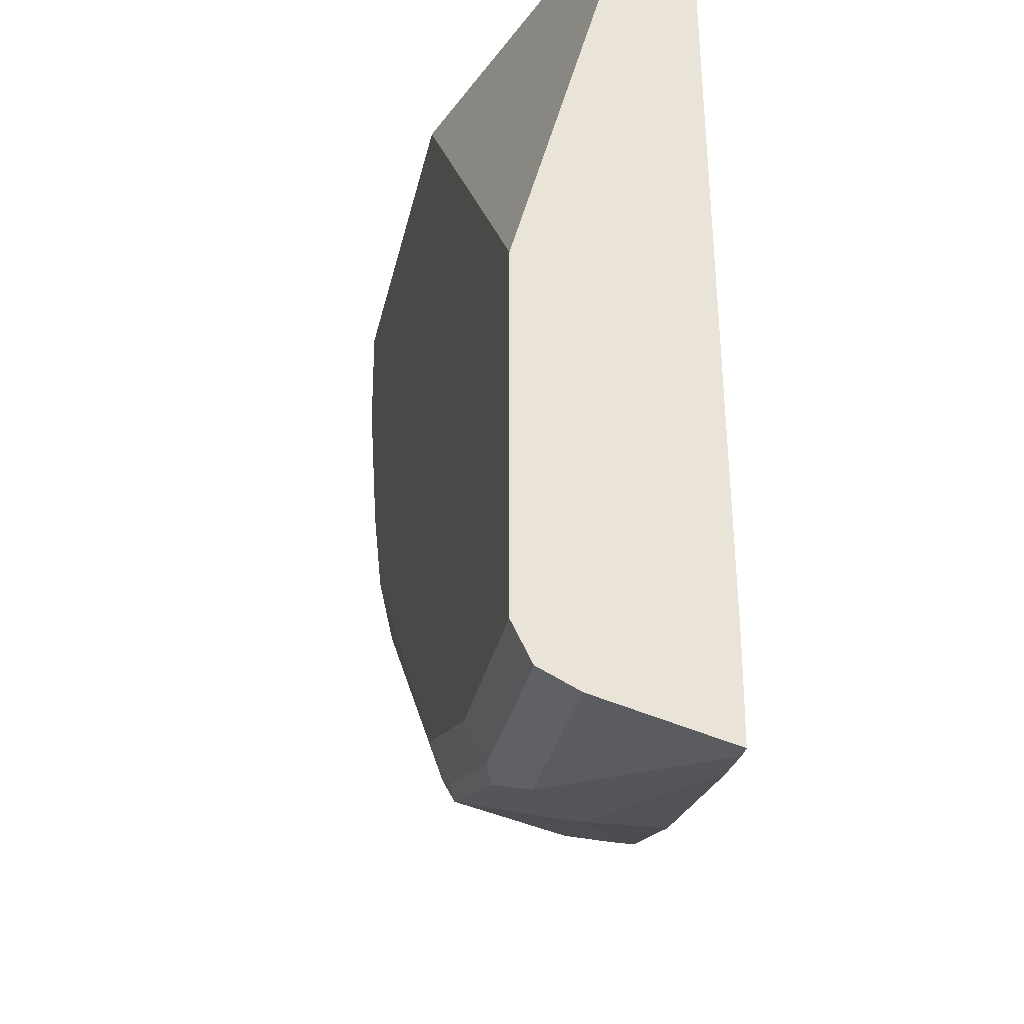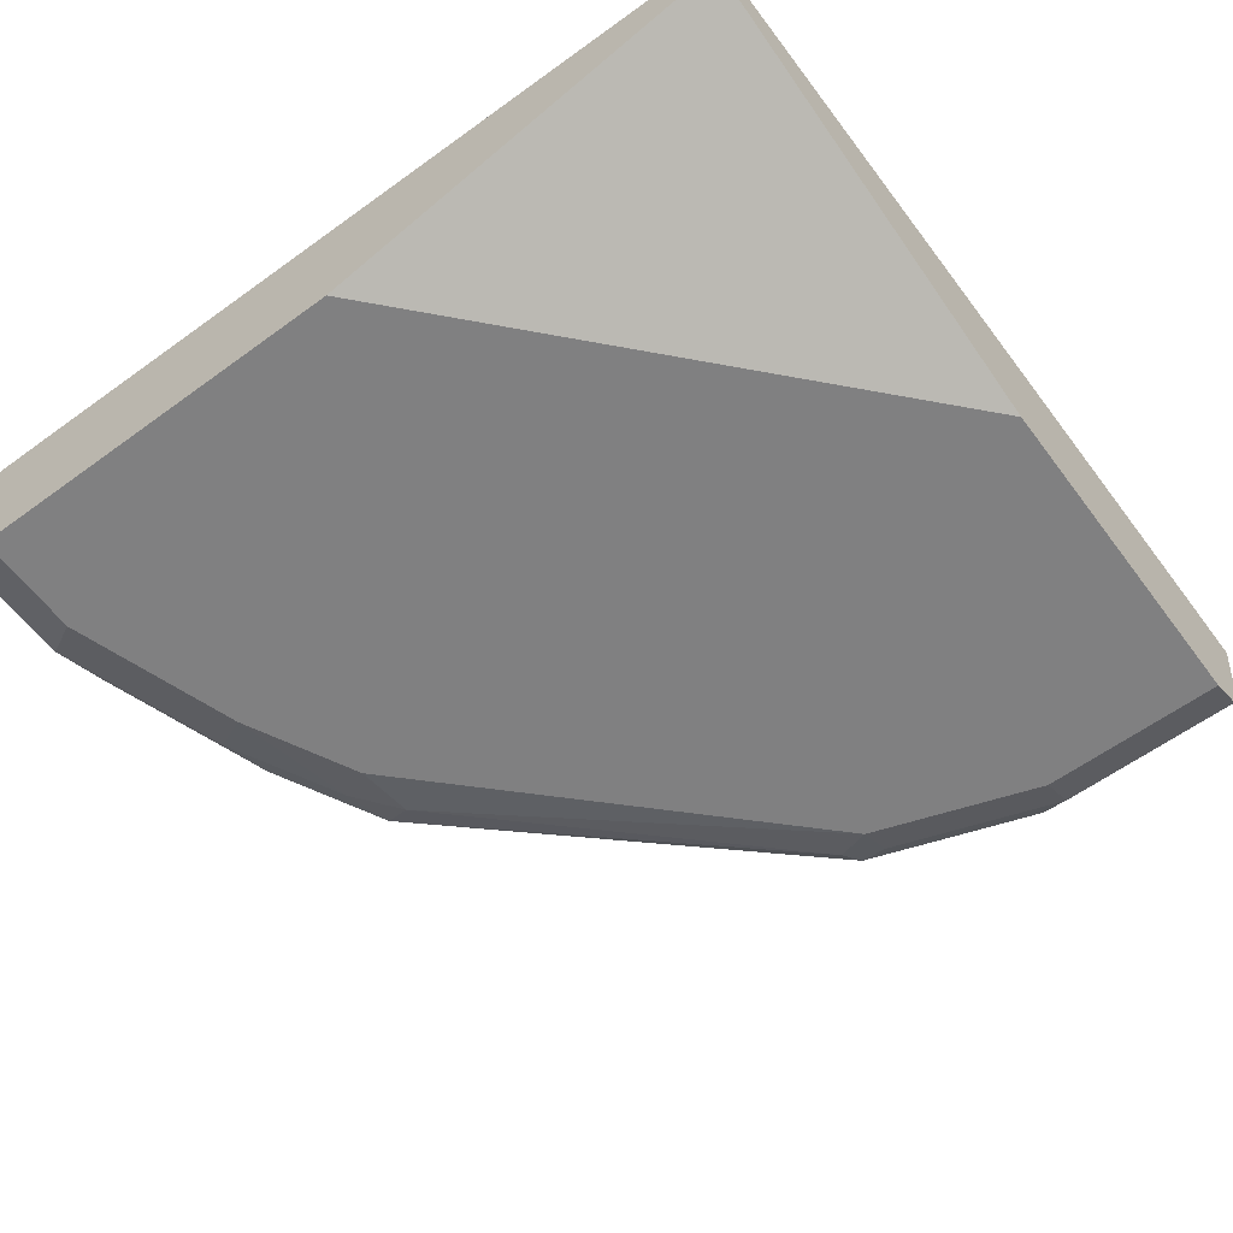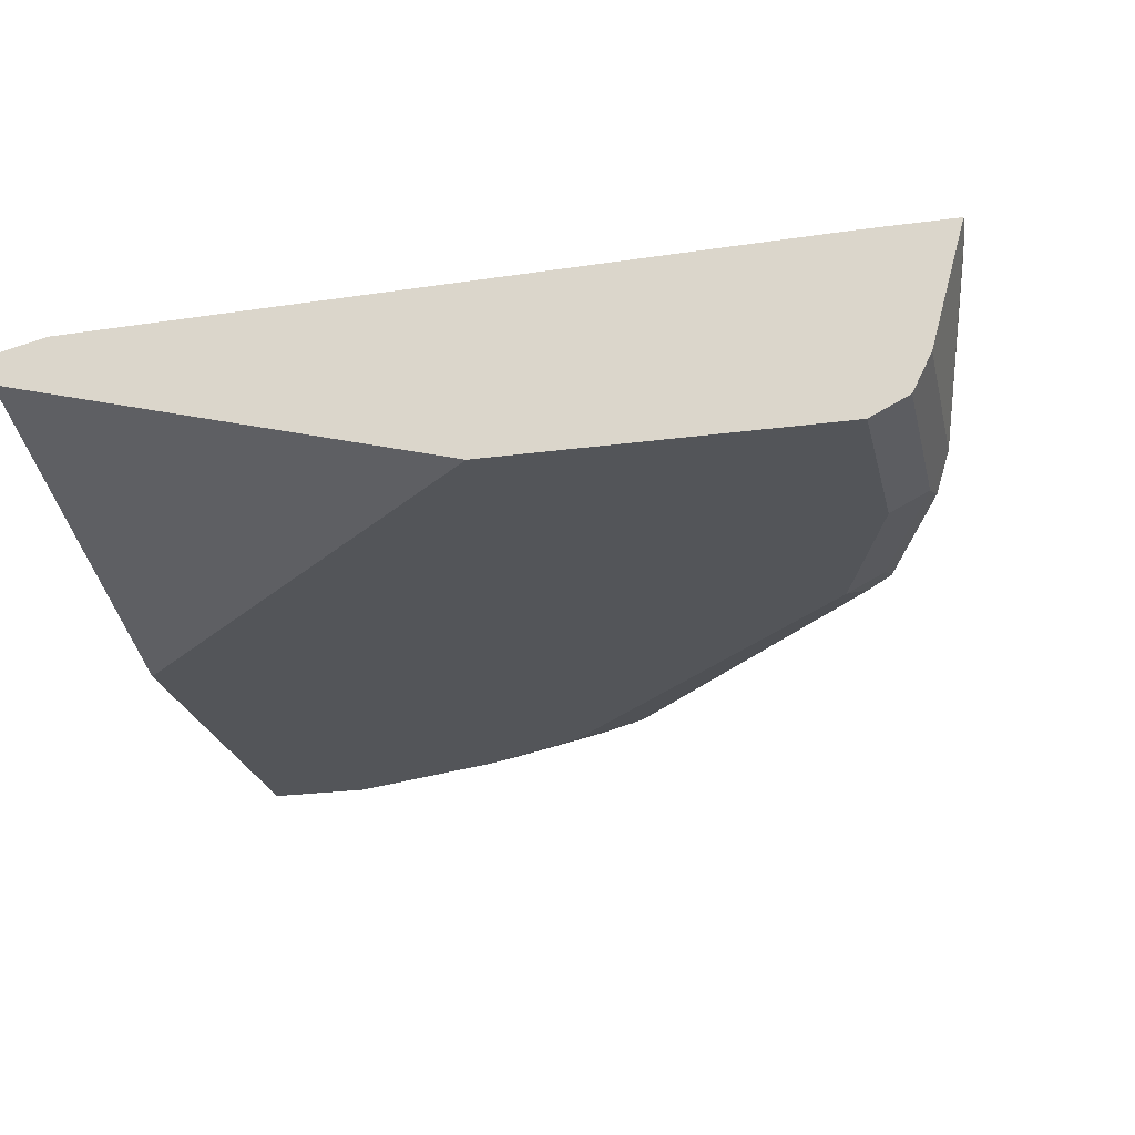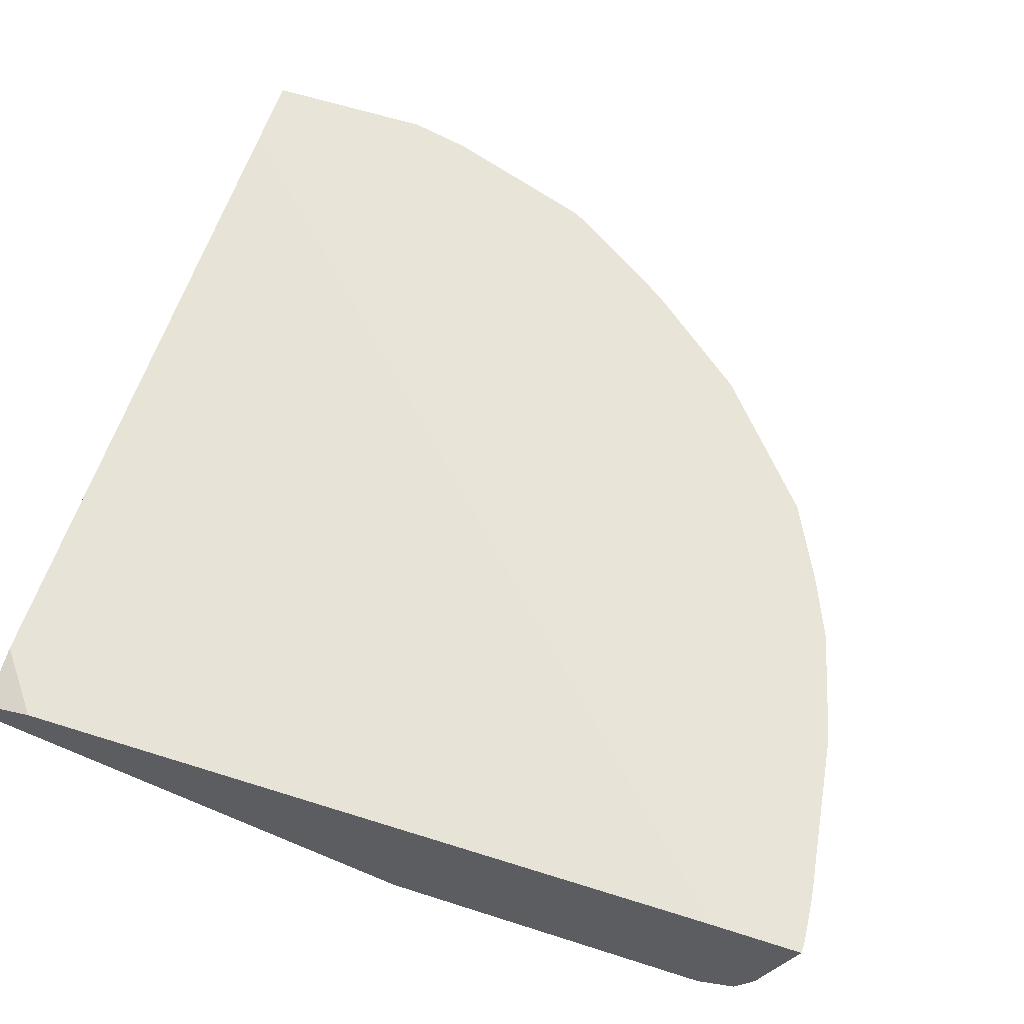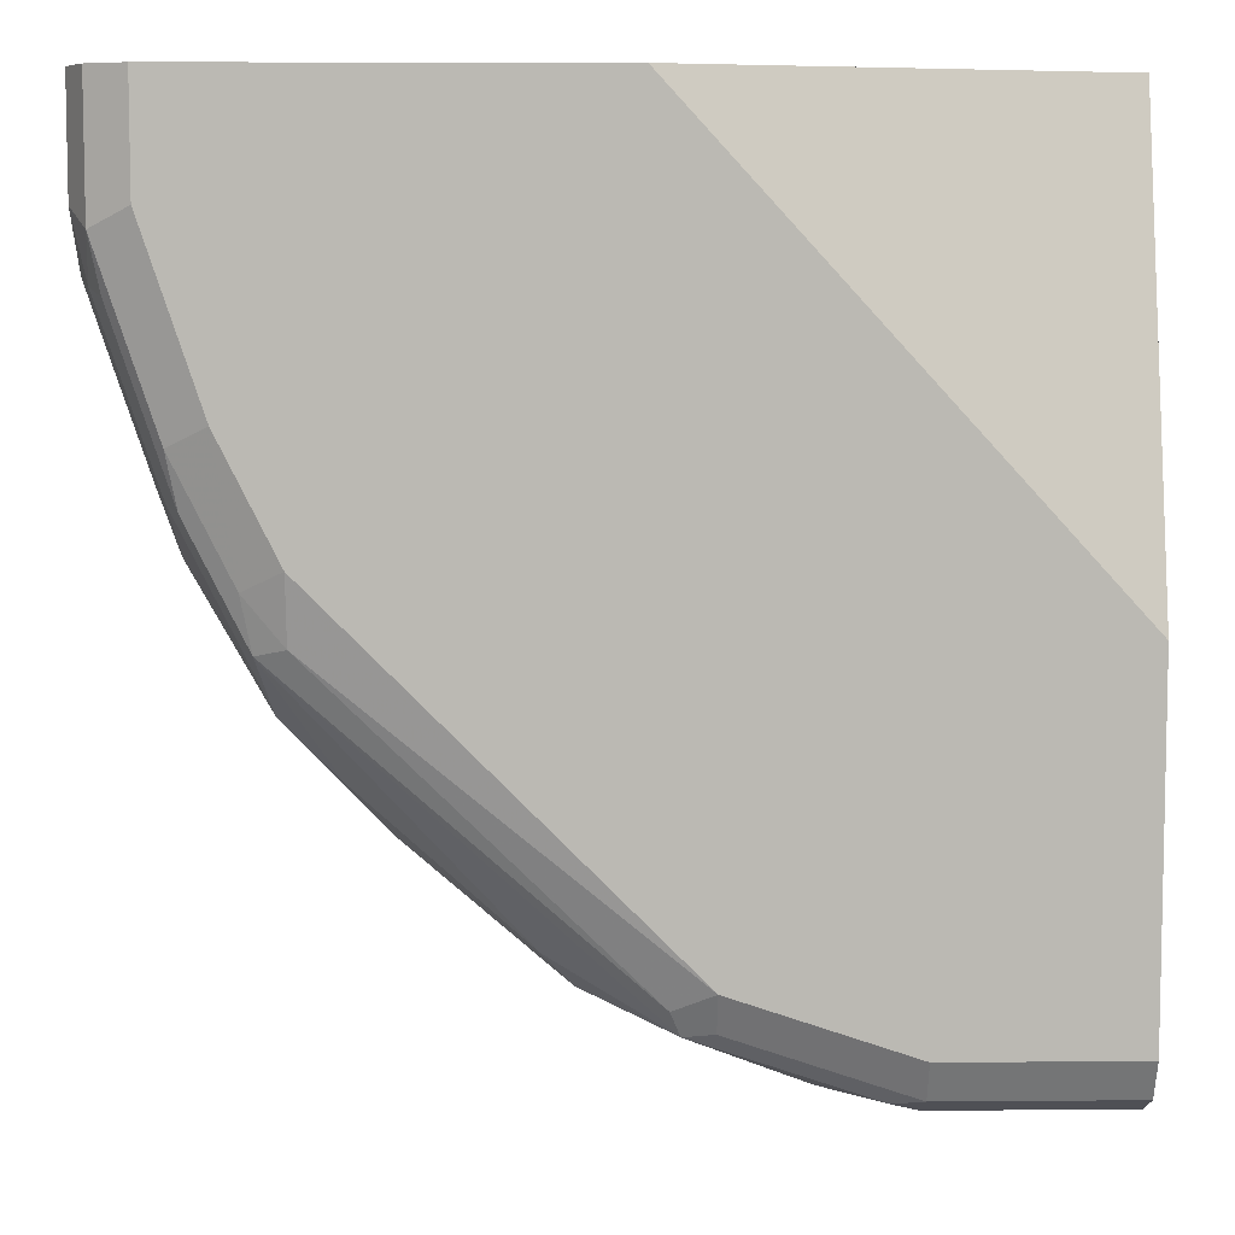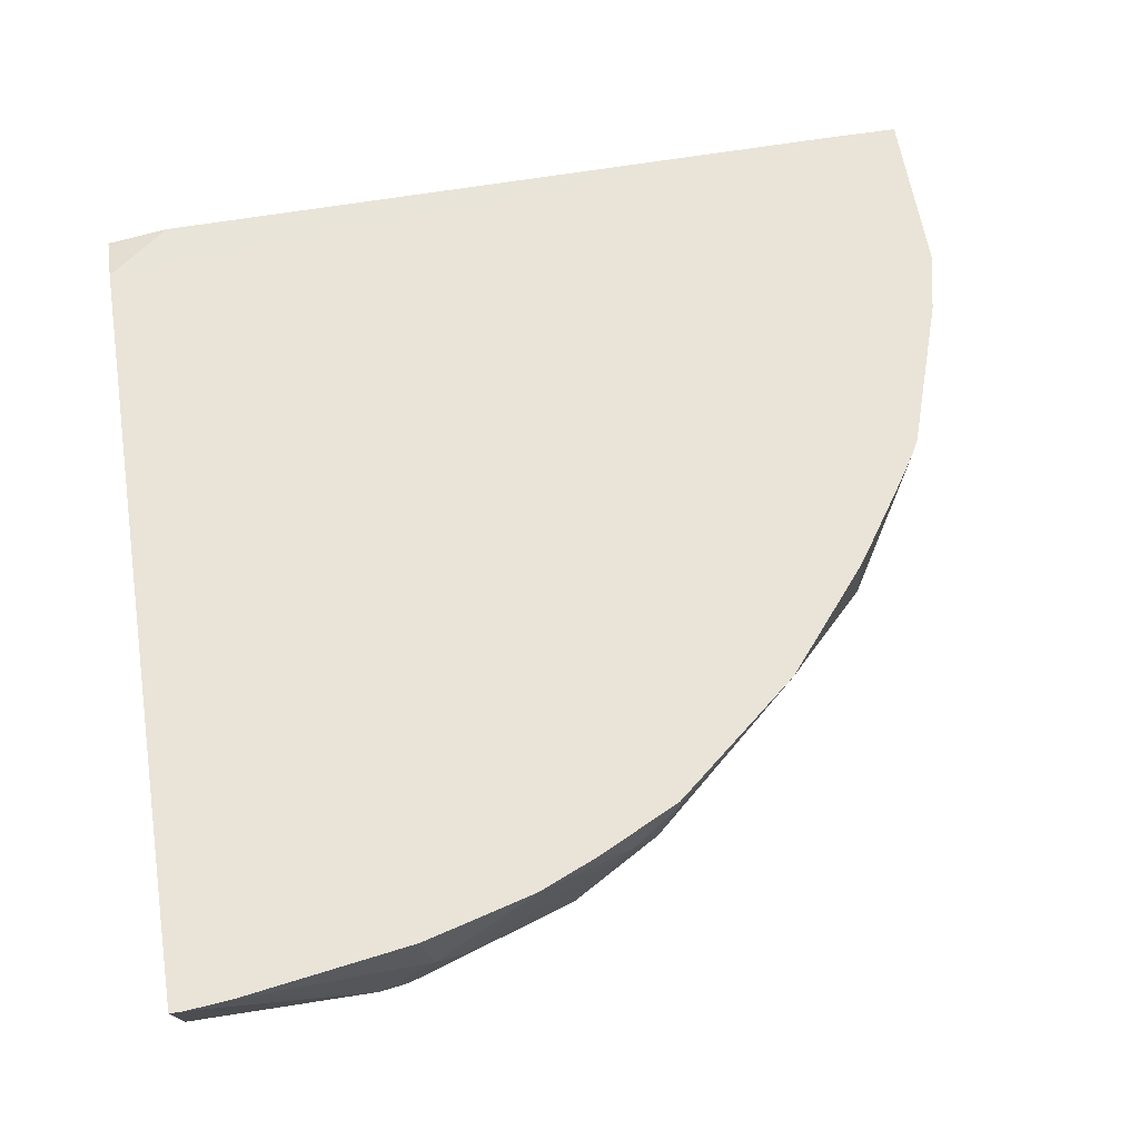
<metadata>
{"format":"obj","ext":"obj","renderer":"f3d","projection":"perspective","resolution":1024,"background":"white","views":[{"elev":-30.1,"azim":78.4,"up":"+Z"},{"elev":-60.2,"azim":36.7,"up":"+Y"},{"elev":-24.3,"azim":102.6,"up":"+Y"},{"elev":60.2,"azim":108.2,"up":"+Y"},{"elev":7.2,"azim":-1.4,"up":"+Z"},{"elev":60.8,"azim":170.8,"up":"+Y"}]}
</metadata>
<code>
v -0.4731 -0.6308 -0.003199
v -0.4699 -0.6371 -0.003199
v -0.4731 -0.5612 -0.003199
v -0.4731 -0.6308 -0.06312
v -0.4625 -0.6518 -0.003199
v -0.4625 -0.6518 -0.0736
v -0.4282 -0.5612 -0.003199
v -0.4731 -0.5612 -0.1011
v -0.4731 -0.5992 -0.09466
v -0.4652 -0.6308 -0.09859
v -0.4415 -0.6623 -0.003199
v -0.4415 -0.6623 -0.06312
v -0.4573 -0.6465 -0.1025
v -0.431 -0.6518 -0.1682
v -0.02842 -0.5677 -0.003199
v 0.00773 -0.5677 -0.03158
v 0.00773 -0.5612 -0.4415
v -0.4652 -0.5612 -0.1366
v -0.4415 -0.5992 -0.1892
v -0.4336 -0.6308 -0.1932
v -0.2208 -0.6623 -0.003199
v -0.41 -0.6623 -0.1577
v -0.4257 -0.6465 -0.1971
v -0.3995 -0.6518 -0.2313
v 0.00773 -0.5743 -0.003199
v 0.00773 -0.5737 -0.004778
v 0.00773 -0.5612 -0.4921
v -0.4352 -0.5612 -0.2239
v -0.4336 -0.5677 -0.2247
v -0.4021 -0.6308 -0.2562
v 0.00773 -0.5922 -0.003199
v 0.00773 -0.6623 -0.2523
v -0.3784 -0.6623 -0.2208
v -0.3942 -0.6465 -0.2602
v -0.3784 -0.6544 -0.2562
v 0.00773 -0.6308 -0.473
v -3.528e-05 -0.5612 -0.4921
v -0.4331 -0.5612 -0.2282
v -0.389 -0.5992 -0.2943
v 0.00773 -0.6623 -0.4415
v -0.1892 -0.6623 -0.41
v -0.3574 -0.5992 -0.3259
v -0.2681 -0.615 -0.4021
v -0.205 -0.6465 -0.4336
v -0.2103 -0.6518 -0.4205
v 0.00773 -0.6518 -0.4626
v -0.09464 -0.6308 -0.473
v -0.02507 -0.5612 -0.4898
v -0.4304 -0.5612 -0.2328
v -0.4184 -0.5612 -0.2513
v -0.389 -0.5612 -0.2943
v -0.3852 -0.5612 -0.2995
v -0.3358 -0.5612 -0.3589
v -0.09464 -0.6623 -0.4415
v -0.1892 -0.6518 -0.431
v -0.2523 -0.5992 -0.4218
v -0.2365 -0.5835 -0.4336
v -0.1419 -0.615 -0.4652
v -0.1104 -0.6465 -0.4652
v -0.09464 -0.6518 -0.4626
v -0.1262 -0.5992 -0.473
v -0.1197 -0.5612 -0.4755
v -0.2628 -0.5612 -0.4205
v -0.2628 -0.5677 -0.4205
v -0.2418 -0.5677 -0.431
v -0.2208 -0.5677 -0.4415
v -0.1828 -0.5612 -0.4582
v -0.2418 -0.5612 -0.431
v -0.2208 -0.5612 -0.4415
v -0.2165 -0.5612 -0.4437
f 34 44 45
f 34 39 42
f 34 42 43
f 34 43 44
f 34 45 35
f 39 50 51
f 36 46 60
f 36 60 47
f 37 47 48
f 38 49 39
f 39 49 50
f 39 51 52
f 35 45 41
f 33 35 41
f 19 29 20
f 29 39 30
f 19 28 29
f 39 52 53
f 20 29 30
f 20 30 34
f 20 34 23
f 21 32 31
f 30 39 34
f 22 24 33
f 24 34 35
f 24 35 33
f 27 36 47
f 27 47 37
f 28 38 29
f 29 38 39
f 23 34 24
f 39 53 42
f 47 59 61
f 40 60 46
f 66 70 67
f 18 28 19
f 66 69 70
f 65 69 66
f 65 68 69
f 63 65 64
f 63 68 65
f 61 67 62
f 58 61 59
f 58 67 61
f 57 64 65
f 57 67 58
f 57 66 67
f 57 65 66
f 53 64 56
f 53 63 64
f 48 61 62
f 41 45 55
f 41 55 60
f 41 60 54
f 42 53 43
f 43 53 56
f 43 56 44
f 40 54 60
f 44 57 58
f 44 59 60
f 44 60 55
f 44 55 45
f 44 56 57
f 47 60 59
f 47 61 48
f 44 58 59
f 16 27 17
f 56 64 57
f 16 46 36
f 3 38 28
f 3 49 38
f 3 50 49
f 3 51 50
f 3 52 51
f 3 53 52
f 3 63 53
f 3 68 63
f 3 69 68
f 3 70 69
f 3 67 70
f 3 62 67
f 3 48 62
f 3 37 48
f 3 27 37
f 3 17 27
f 3 7 17
f 16 36 27
f 1 5 11
f 1 11 21
f 1 21 31
f 1 31 25
f 1 25 15
f 3 28 18
f 1 15 7
f 1 3 8
f 1 8 9
f 1 9 4
f 1 4 2
f 2 4 6
f 2 6 5
f 1 7 3
f 3 18 8
f 1 2 5
f 4 10 6
f 16 40 46
f 16 32 40
f 16 31 32
f 16 25 31
f 16 26 25
f 15 26 16
f 15 25 26
f 14 24 22
f 4 9 10
f 11 32 21
f 11 40 32
f 11 54 40
f 11 41 54
f 11 33 41
f 11 22 33
f 14 23 24
f 10 23 13
f 11 12 22
f 5 12 11
f 6 10 13
f 6 13 23
f 6 14 22
f 6 22 12
f 6 23 14
f 7 16 17
f 8 18 9
f 9 18 19
f 9 19 20
f 9 20 10
f 10 20 23
f 7 15 16
f 5 6 12

</code>
